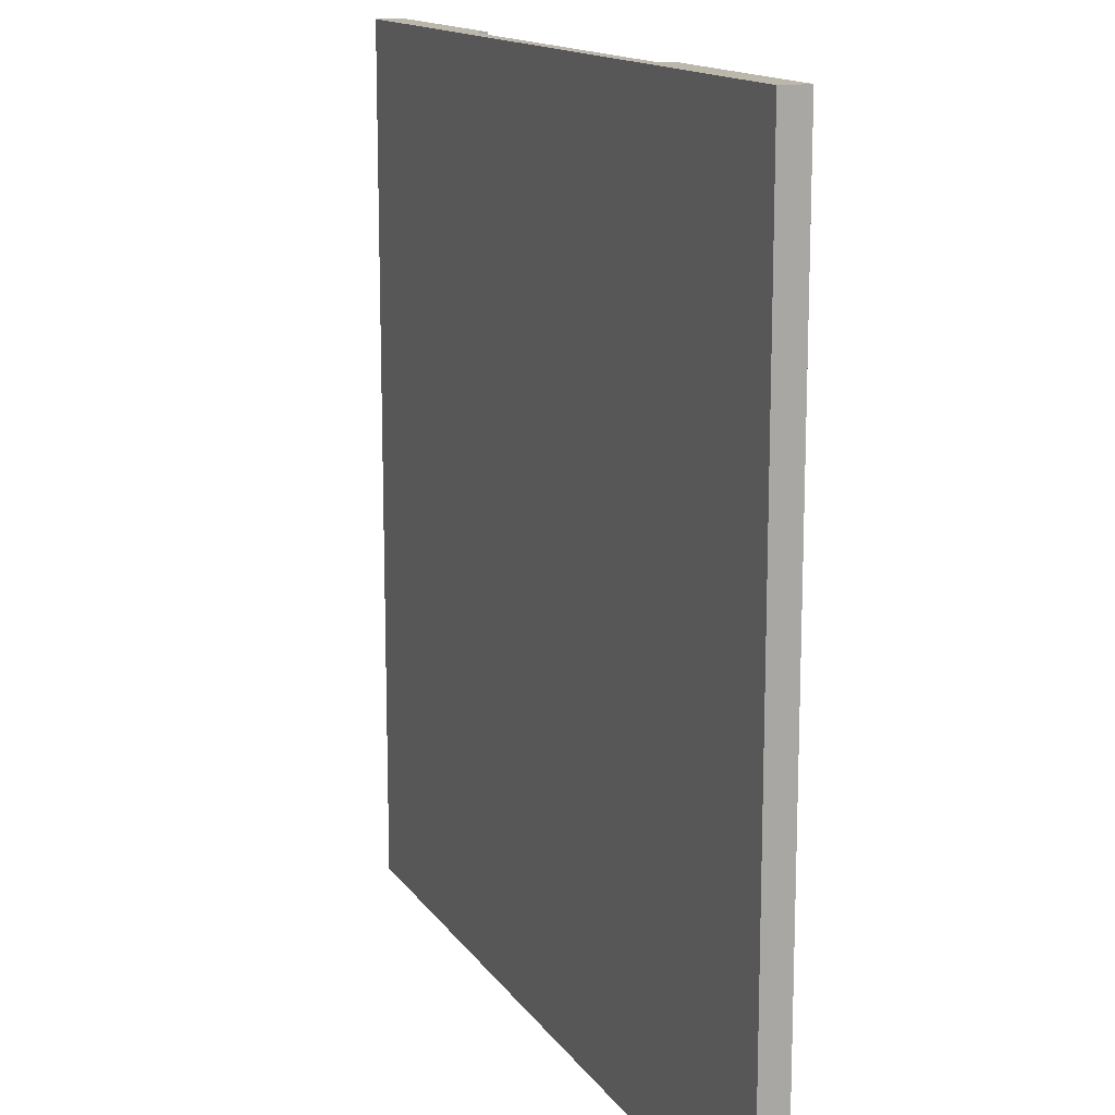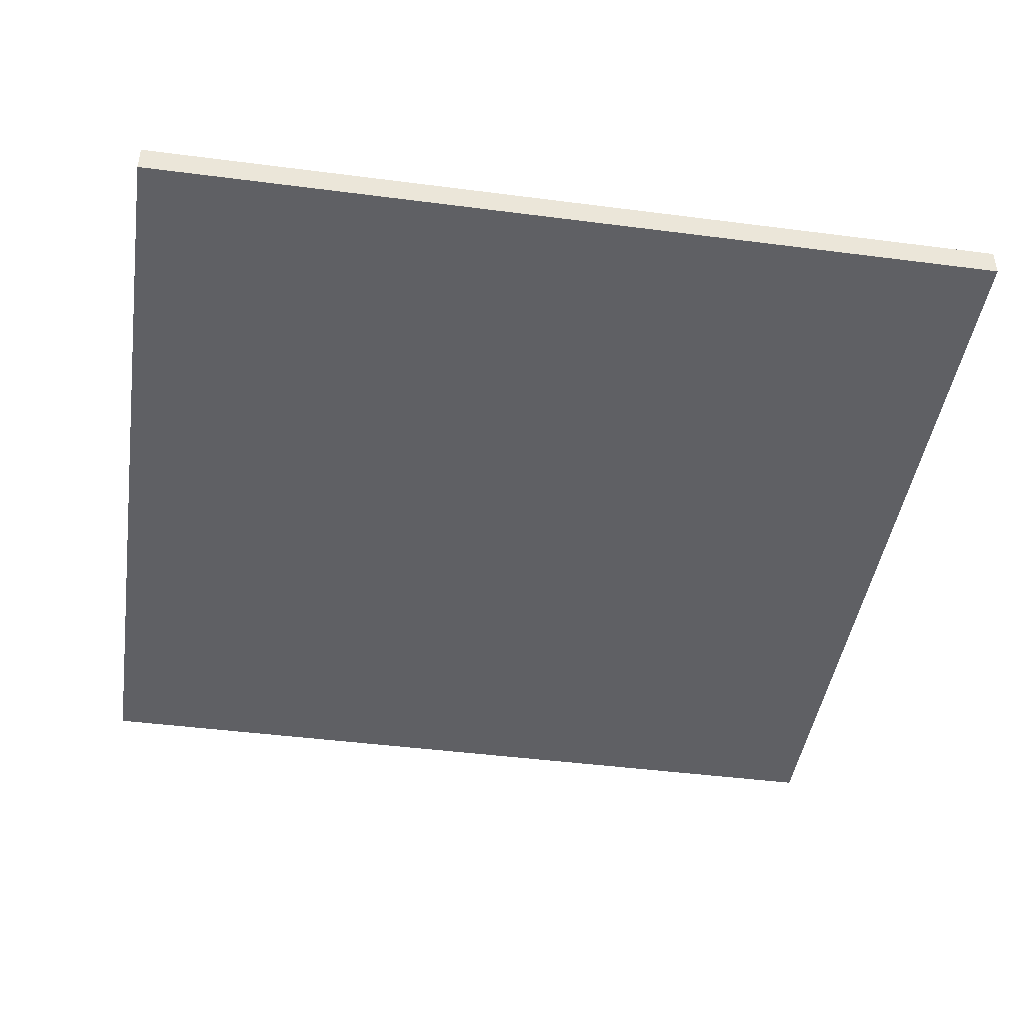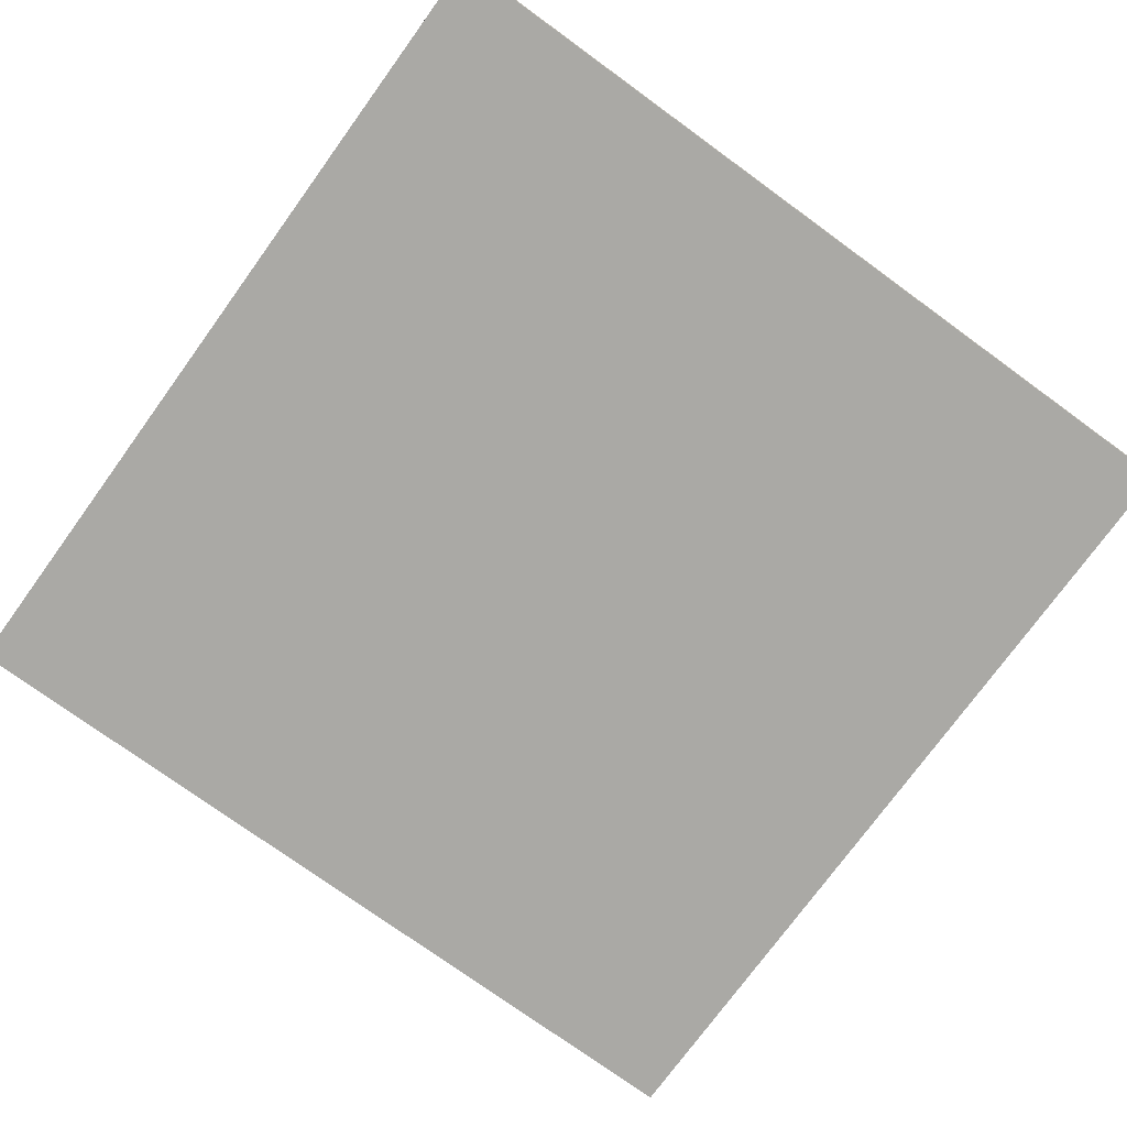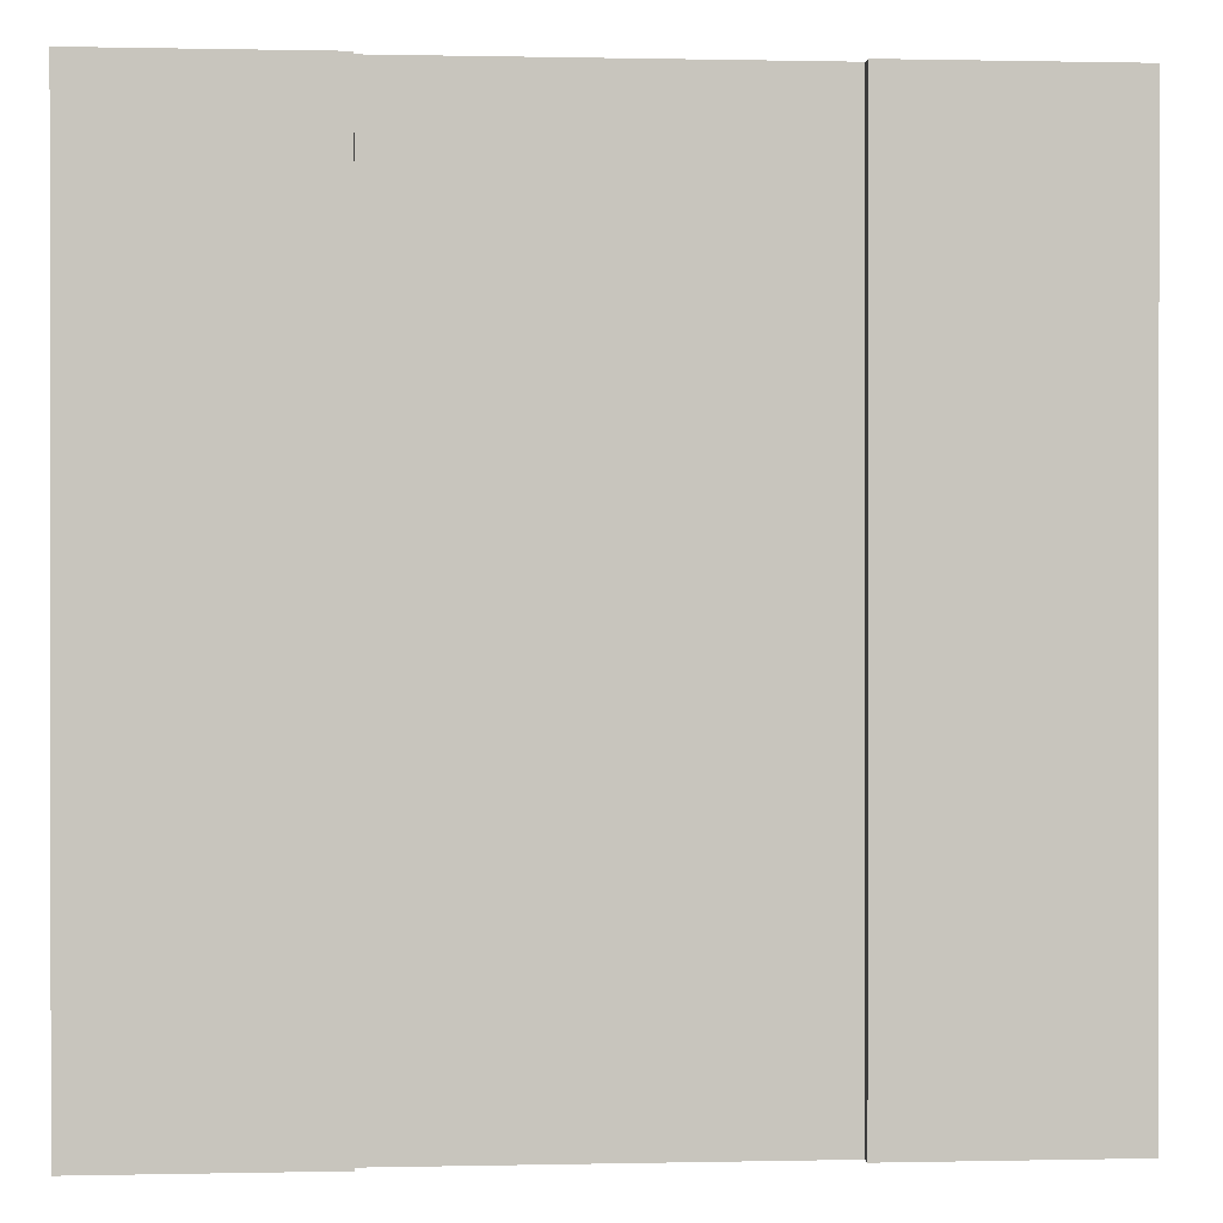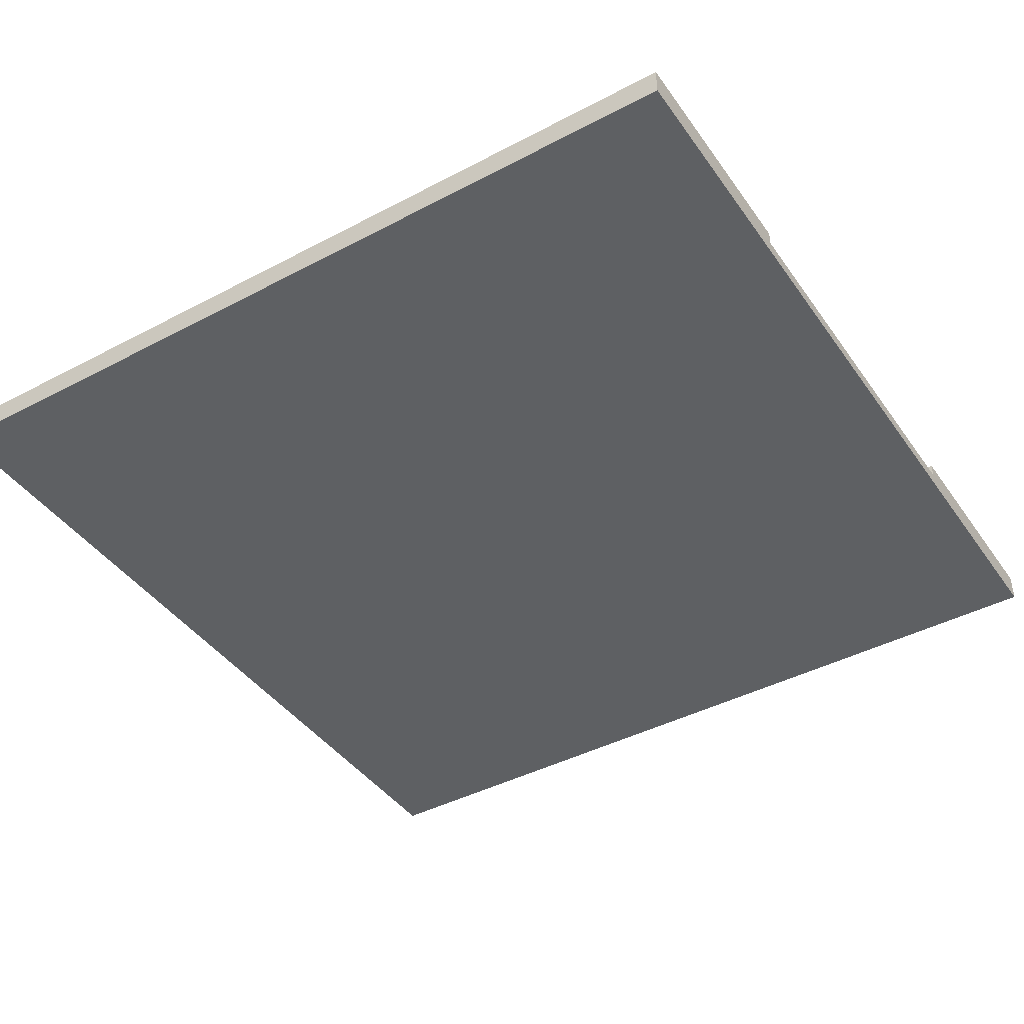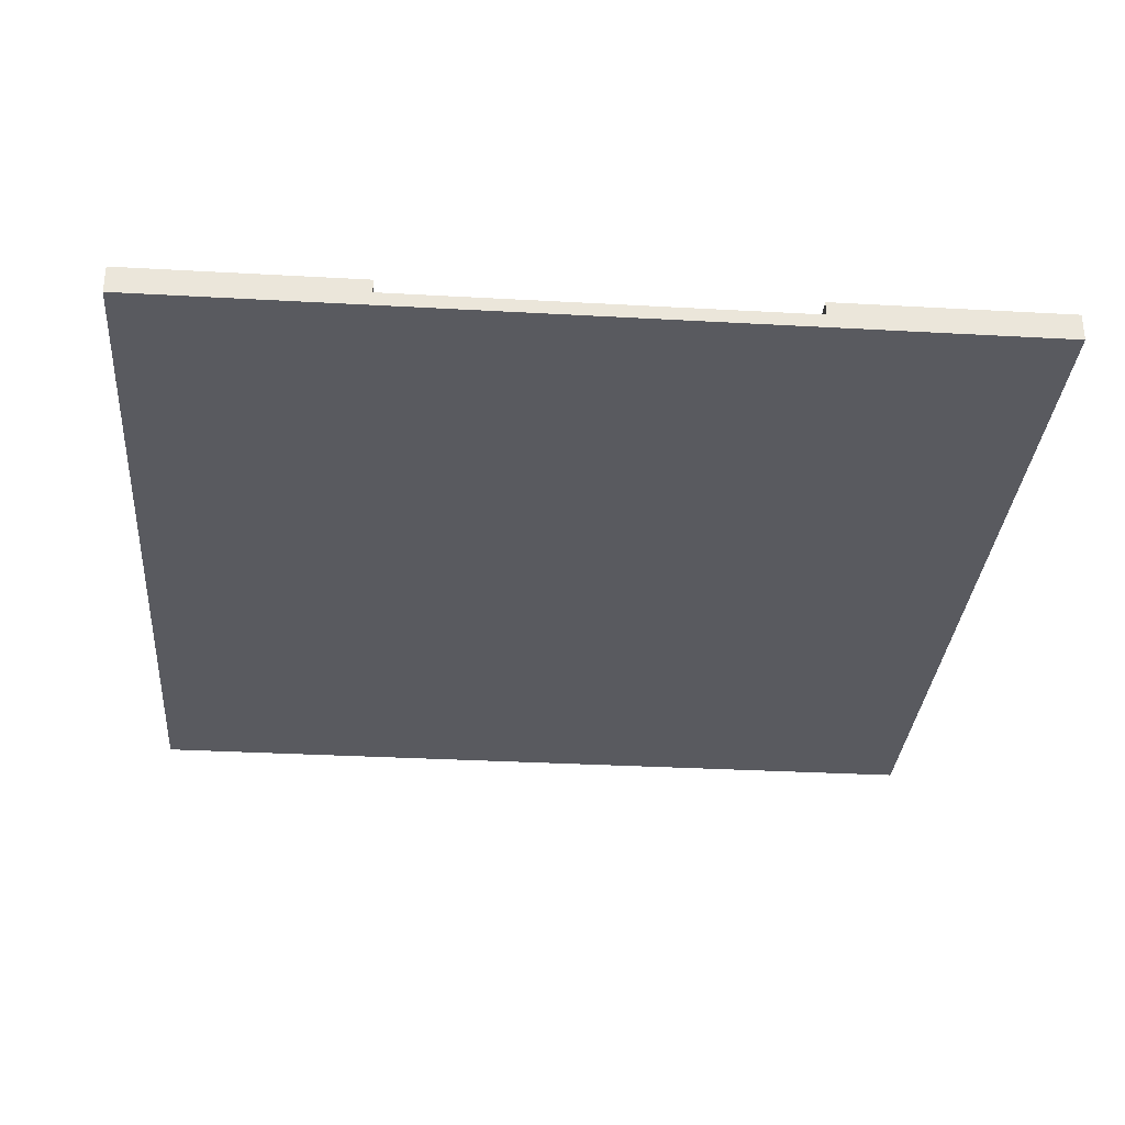
<metadata>
{"format":"obj","ext":"obj","renderer":"f3d","projection":"perspective","resolution":1024,"background":"white","views":[{"elev":14.2,"azim":68.1,"up":"+Z"},{"elev":-44.4,"azim":-98.6,"up":"+Y"},{"elev":-75.3,"azim":54.0,"up":"+Y"},{"elev":0.4,"azim":175.2,"up":"+Z"},{"elev":-42.2,"azim":-57.7,"up":"+Y"},{"elev":-31.9,"azim":175.5,"up":"+Y"}]}
</metadata>
<code>
v -61.5 0 61.5
v -61.5 0 -61.5
v -61.5 4 61.5
v -61.5 4 -61.5
v 28.5 2 61.5
v 28.5 2 -61.5
v 28.5 4 61.5
v 28.5 4 -61.5
v -28.5 2 61.5
v -28.5 2 -61.5
v -28.5 4 61.5
v -28.5 4 -61.5
v 61.5 0 61.5
v 61.5 0 -61.5
v 61.5 4 61.5
v 61.5 4 -61.5
v -61.5 0 61.5
v -61.5 4 61.5
v -28.5 0 61.5
v -28.5 2 61.5
v -28.5 4 61.5
v -23.5 0 61.5
v -23.5 2 61.5
v 23.5 0 61.5
v 23.5 2 61.5
v 28.5 0 61.5
v 28.5 2 61.5
v 28.5 4 61.5
v 61.5 0 61.5
v 61.5 4 61.5
v -61.5 0 -61.5
v -61.5 4 -61.5
v -28.5 0 -61.5
v -28.5 2 -61.5
v -28.5 4 -61.5
v -23.5 0 -61.5
v -23.5 2 -61.5
v 23.5 0 -61.5
v 23.5 2 -61.5
v 28.5 0 -61.5
v 28.5 2 -61.5
v 28.5 4 -61.5
v 61.5 0 -61.5
v 61.5 4 -61.5
v -61.5 0 61.5
v -28.5 0 61.5
v -23.5 0 61.5
v 23.5 0 61.5
v 28.5 0 61.5
v 61.5 0 61.5
v -28.5 0 60.5
v -23.5 0 60.5
v 23.5 0 60.5
v 28.5 0 60.5
v -1.5 0 44.5
v 1.5 0 44.5
v -1.5 0 17.5
v 1.5 0 17.5
v -1.5 0 -17.5
v 1.5 0 -17.5
v -1.5 0 -44.5
v 1.5 0 -44.5
v -28.5 0 -60.5
v -23.5 0 -60.5
v 23.5 0 -60.5
v 28.5 0 -60.5
v -61.5 0 -61.5
v -28.5 0 -61.5
v -23.5 0 -61.5
v 23.5 0 -61.5
v 28.5 0 -61.5
v 61.5 0 -61.5
v -28.5 2 61.5
v -23.5 2 61.5
v 23.5 2 61.5
v 28.5 2 61.5
v -1.5 2 44.5
v 1.5 2 44.5
v -1.5 2 17.5
v 1.5 2 17.5
v -1.5 2 -17.5
v 1.5 2 -17.5
v -1.5 2 -44.5
v 1.5 2 -44.5
v -28.5 2 -61.5
v -23.5 2 -61.5
v 23.5 2 -61.5
v 28.5 2 -61.5
v -61.5 4 61.5
v -28.5 4 61.5
v 28.5 4 61.5
v 61.5 4 61.5
v -61.5 4 -61.5
v -28.5 4 -61.5
v 28.5 4 -61.5
v 61.5 4 -61.5
f 3 2 1
f 4 2 3
f 7 6 5
f 8 6 7
f 9 10 11
f 11 10 12
f 13 14 15
f 15 14 16
f 19 18 17
f 20 18 19
f 21 18 20
f 22 20 19
f 23 20 22
f 24 23 22
f 25 23 24
f 26 25 24
f 27 25 26
f 29 27 26
f 29 28 27
f 30 28 29
f 31 32 33
f 33 32 34
f 34 32 35
f 33 34 36
f 36 34 37
f 36 37 38
f 38 37 39
f 38 39 40
f 40 39 41
f 40 41 43
f 41 42 43
f 43 42 44
f 51 46 45
f 51 47 46
f 52 48 47
f 52 47 51
f 53 49 48
f 53 48 52
f 54 50 49
f 54 49 53
f 55 53 52
f 55 52 51
f 55 54 53
f 56 54 55
f 57 55 51
f 57 56 55
f 58 54 56
f 58 56 57
f 59 57 51
f 59 58 57
f 60 54 58
f 60 58 59
f 61 59 51
f 61 60 59
f 62 54 60
f 62 60 61
f 63 51 45
f 63 61 51
f 63 62 61
f 64 62 63
f 65 54 62
f 65 62 64
f 66 50 54
f 66 54 65
f 67 63 45
f 68 64 63
f 68 63 67
f 69 65 64
f 69 64 68
f 70 66 65
f 70 65 69
f 71 50 66
f 71 66 70
f 72 50 71
f 74 75 77
f 77 75 78
f 74 77 79
f 77 78 79
f 78 75 80
f 79 78 80
f 74 79 81
f 79 80 81
f 80 75 82
f 81 80 82
f 74 81 83
f 81 82 83
f 82 75 84
f 83 82 84
f 73 74 85
f 74 83 86
f 85 74 86
f 83 84 86
f 84 75 87
f 86 84 87
f 75 76 87
f 87 76 88
f 89 90 93
f 93 90 94
f 91 92 95
f 95 92 96

</code>
